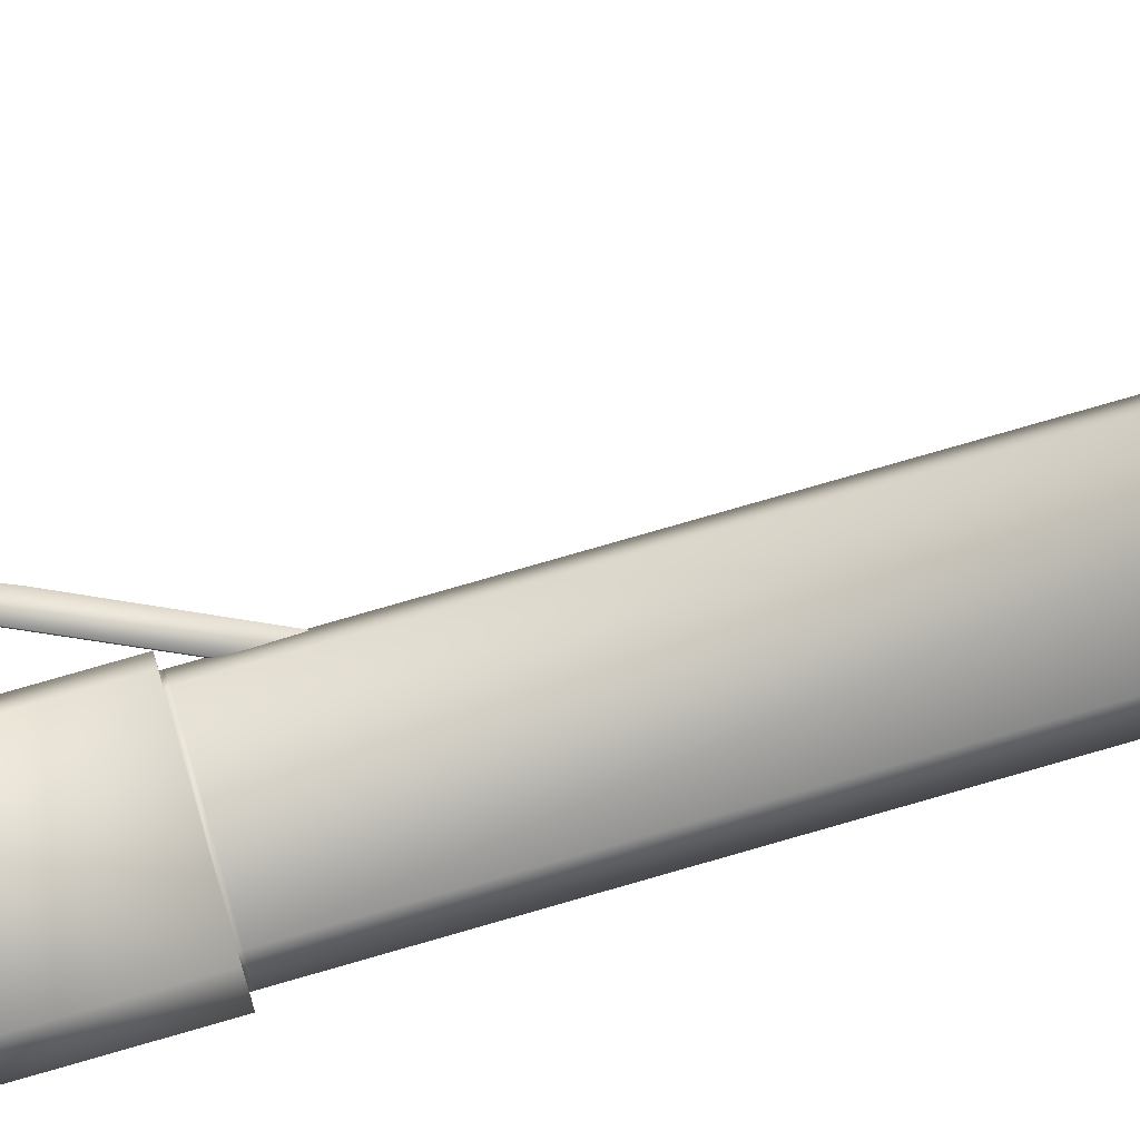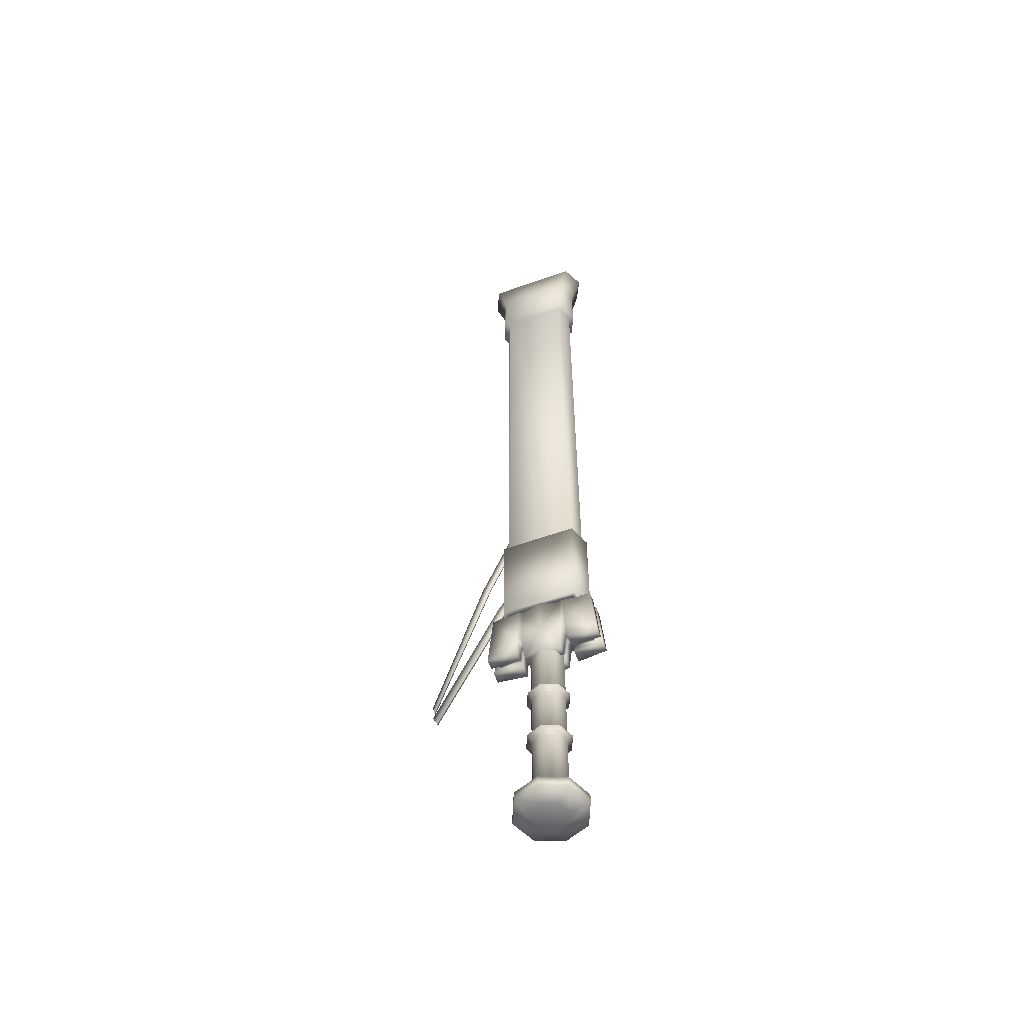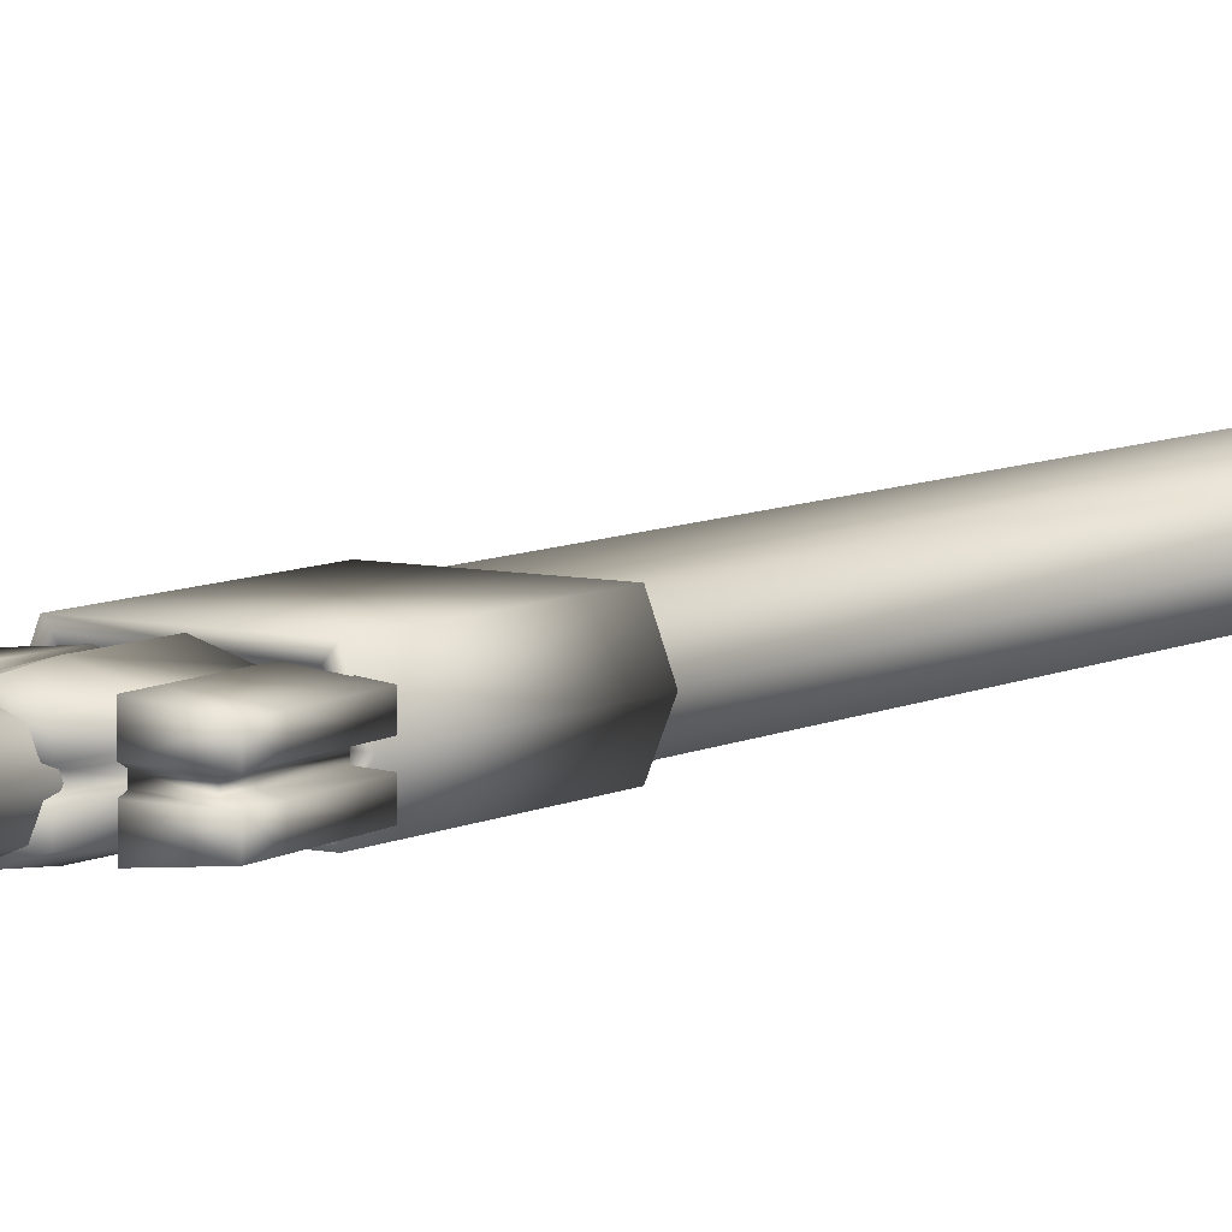
<metadata>
{"format":"obj","ext":"obj","renderer":"f3d","projection":"perspective","resolution":1024,"background":"white","views":[{"elev":79.5,"azim":-106.0,"up":"+Y"},{"elev":-56.4,"azim":-159.4,"up":"+Z"},{"elev":7.2,"azim":-146.6,"up":"+Y"}]}
</metadata>
<code>
v 0.061 0.004088 0.2195
v 0.0698 0.004088 0.232
v 0.1704 -0.03679 0.08018
v 0.1767 -0.03679 0.09338
v -0.001258 0.01258 0.3053
v 0.007232 0.01258 0.3179
v 0.1767 -0.03993 0.09338
v 0.0698 0.000943 0.232
v 0.1704 -0.03993 0.08018
v 0.061 0.000943 0.2195
v 0.007232 0.009433 0.3179
v -0.001258 0.009433 0.3053
v 0.08206 0.000943 0.2937
v 0.09527 -0.003773 0.3012
v 0.1751 -0.03679 0.1038
v 0.1795 -0.04056 0.1201
v -0.007861 0.01258 0.4858
v 0.000629 0.01258 0.4984
v 0.1795 -0.04371 0.1201
v 0.09527 -0.006603 0.3012
v 0.1751 -0.03993 0.1038
v 0.08206 -0.001887 0.2937
v 0.000629 0.009433 0.4984
v -0.007861 0.009433 0.4858
v 0.01761 0.01572 0.02107
v 0.000943 0.02264 0.02107
v 0.01729 0.01541 0.1126
v 0.000943 0.02201 0.1126
v 0.02453 -0.000629 0.02107
v 0.02421 -0.000629 0.1126
v 0.01761 -0.01729 0.02107
v 0.01729 -0.01698 0.1126
v 0.000943 -0.0239 0.02107
v 0.000943 -0.02358 0.1126
v 0.01761 0.01572 0.01195
v 0.000943 0.02264 0.01195
v 0.02169 0.01981 0.01635
v 0.000943 0.0283 0.01635
v 0.02453 -0.000629 0.01195
v 0.0305 -0.000629 0.01635
v 0.01761 -0.01729 0.01195
v 0.02169 -0.02138 0.01635
v 0.000943 -0.0239 0.01195
v 0.000943 -0.02987 0.01635
v 0.01761 0.01572 -0.07012
v 0.000943 0.02264 -0.07012
v 0.02295 0.02075 -0.06509
v 0.000943 0.02987 -0.06509
v 0.02453 -0.000629 -0.07012
v 0.03176 -0.000629 -0.06509
v 0.01761 -0.01729 -0.07012
v 0.02295 -0.02232 -0.06509
v 0.000943 -0.0239 -0.07012
v 0.000943 -0.03113 -0.06509
v 0.000943 0.02264 0.007861
v 0.01761 0.01572 0.007861
v 0.02453 -0.000629 0.007861
v 0.01761 -0.01729 0.007861
v 0.000943 -0.0239 0.007861
v 0.000943 0.02264 -0.06037
v 0.01761 0.01572 -0.06037
v 0.02453 -0.000629 -0.06037
v 0.01761 -0.01729 -0.06037
v 0.000943 -0.0239 -0.06037
v 0.000943 0.02264 -0.07389
v 0.01761 0.01572 -0.07389
v 0.02453 -0.000629 -0.07389
v 0.01761 -0.01729 -0.07389
v 0.000943 -0.0239 -0.07389
v 0.000943 0.04779 -0.177
v 0.000943 0.02264 -0.1698
v 0.03553 0.03364 -0.177
v 0.01761 0.01572 -0.1698
v 0.04999 -0.000629 -0.177
v 0.02453 -0.000629 -0.1698
v 0.03553 -0.03522 -0.177
v 0.01761 -0.01729 -0.1698
v 0.000943 -0.04936 -0.177
v 0.000943 -0.0239 -0.1698
v 0.03553 0.03364 -0.1902
v 0.000943 0.04779 -0.1902
v 0.04999 -0.000629 -0.1905
v 0.03553 -0.03522 -0.1902
v 0.000943 -0.04936 -0.1902
v 0.01761 0.01572 -0.1971
v 0.000943 0.02264 -0.1971
v 0.02453 -0.000629 -0.1971
v 0.01761 -0.01729 -0.1971
v 0.000943 -0.0239 -0.1971
v 0.07735 0.005345 0.106
v 0.03679 0.005345 0.106
v 0.07735 0.01918 0.106
v 0.03679 0.02327 0.106
v 0.03239 0.02327 0.1871
v 0.03239 0.005345 0.1871
v 0.07043 0.01918 0.1871
v 0.07043 0.005345 0.1871
v 0.03553 0.02327 0.1289
v 0.07546 0.01918 0.1289
v 0.02641 -0.02107 0.1871
v 0.000943 -0.02861 0.1871
v 0.02861 -0.02107 0.1289
v 0.000943 -0.02861 0.1289
v 0.07043 -0.004716 0.1871
v 0.07043 -0.01918 0.1871
v 0.07546 -0.004716 0.1289
v 0.07546 -0.01918 0.1289
v 0.02861 -0.004716 0.1289
v 0.03553 -0.004716 0.1289
v 0.03553 -0.02327 0.1289
v 0.02641 0.005345 0.1871
v 0.02641 0.02107 0.1871
v 0.02861 0.02107 0.1289
v 0.03239 -0.02327 0.1871
v 0.07546 0.005345 0.1289
v 0.03679 -0.02327 0.106
v 0.07735 -0.01918 0.106
v 0.03679 -0.004716 0.106
v 0.000943 -0.02515 0.09244
v 0.000943 -0.004716 0.09244
v 0.02578 -0.01824 0.09244
v 0.02578 -0.004716 0.09244
v 0.000943 0.02861 0.1871
v 0.000943 0.005345 0.1871
v 0.000943 0.02861 0.1289
v 0.02578 0.01824 0.09244
v 0.000943 0.02547 0.09244
v 0.02578 0.005345 0.09244
v 0.02861 0.005345 0.1289
v 0.07735 -0.004716 0.106
v 0.03239 -0.004716 0.1871
v 0.05974 -0.00283 0.1805
v 0.06477 -0.00283 0.1302
v 0.03553 -0.00283 0.1302
v 0.02861 -0.00283 0.1302
v 0.02641 -0.004716 0.1871
v 0.03679 -0.00283 0.1107
v 0.02578 -0.00283 0.09904
v 0.000943 -0.00283 0.09904
v 0.000943 -0.004716 0.1871
v 0.03679 0.00283 0.1107
v 0.06666 0.00283 0.1107
v 0.05974 0.00283 0.1805
v 0.03239 0.00283 0.1805
v 0.02641 0.00283 0.1805
v 0.06477 0.00283 0.1302
v 0.000943 0.00283 0.1805
v 0.02578 0.00283 0.09904
v 0.02861 0.00283 0.1302
v 0.03553 0.005345 0.1289
v 0.000943 0.005345 0.09244
v 0.03553 0.00283 0.1302
v 0.000943 0.00283 0.09904
v 0.06666 -0.00283 0.1107
v 0.03239 -0.00283 0.1805
v 0.02641 -0.00283 0.1805
v 0.000943 -0.00283 0.1805
v -0.01541 0.01572 0.02107
v -0.01509 0.01541 0.1126
v -0.02232 -0.000629 0.02107
v -0.02201 -0.000629 0.1126
v -0.01541 -0.01729 0.02107
v -0.01509 -0.01698 0.1126
v -0.01541 0.01572 0.01195
v -0.01949 0.01981 0.01635
v -0.02232 -0.000629 0.01195
v -0.0283 -0.000629 0.01635
v -0.01541 -0.01729 0.01195
v -0.01949 -0.02138 0.01635
v -0.01541 0.01572 -0.07012
v -0.02044 0.02075 -0.06509
v -0.02232 -0.000629 -0.07012
v -0.02956 -0.000629 -0.06509
v -0.01541 -0.01729 -0.07012
v -0.02044 -0.02232 -0.06509
v -0.01541 0.01572 0.007861
v -0.02232 -0.000629 0.007861
v -0.01541 -0.01729 0.007861
v -0.01541 0.01572 -0.06037
v -0.02232 -0.000629 -0.06037
v -0.01541 -0.01729 -0.06037
v -0.01541 0.01572 -0.07389
v -0.02232 -0.000629 -0.07389
v -0.01541 -0.01729 -0.07389
v -0.03333 0.03364 -0.177
v -0.01541 0.01572 -0.1698
v -0.04779 -0.000629 -0.177
v -0.02232 -0.000629 -0.1698
v -0.03333 -0.03522 -0.177
v -0.01541 -0.01729 -0.1698
v -0.03333 0.03364 -0.1902
v -0.04779 -0.000629 -0.1905
v -0.03333 -0.03522 -0.1902
v -0.01541 0.01572 -0.1971
v -0.02232 -0.000629 -0.1971
v -0.01541 -0.01729 -0.1971
v -0.03459 0.005345 0.106
v -0.07515 0.005345 0.106
v -0.07515 0.01918 0.106
v -0.03459 0.02327 0.106
v -0.03019 0.005345 0.1871
v -0.03019 0.02327 0.1871
v -0.06823 0.01918 0.1871
v -0.06823 0.005345 0.1871
v -0.03333 0.02327 0.1289
v -0.07326 0.01918 0.1289
v -0.02421 -0.02107 0.1871
v -0.02641 -0.02107 0.1289
v -0.06823 -0.01918 0.1871
v -0.06823 -0.004716 0.1871
v -0.07326 -0.004716 0.1289
v -0.07326 -0.01918 0.1289
v -0.03333 -0.004716 0.1289
v -0.02641 -0.004716 0.1289
v -0.03333 -0.02327 0.1289
v -0.02421 0.005345 0.1871
v -0.02421 0.02107 0.1871
v -0.02641 0.02107 0.1289
v -0.03019 -0.02327 0.1871
v -0.07326 0.005345 0.1289
v -0.03459 -0.02327 0.106
v -0.07515 -0.01918 0.106
v -0.03459 -0.004716 0.106
v -0.02327 -0.01824 0.09244
v -0.02327 -0.004716 0.09244
v -0.02327 0.01824 0.09244
v -0.02327 0.005345 0.09244
v -0.02641 0.005345 0.1289
v -0.07515 -0.004716 0.106
v -0.03019 -0.004716 0.1871
v -0.05754 -0.00283 0.1805
v -0.06257 -0.00283 0.1302
v -0.03333 -0.00283 0.1302
v -0.02641 -0.00283 0.1302
v -0.02421 -0.004716 0.1871
v -0.03459 -0.00283 0.1107
v -0.02327 -0.00283 0.09904
v -0.03459 0.00283 0.1107
v -0.06446 0.00283 0.1107
v -0.05754 0.00283 0.1805
v -0.03019 0.00283 0.1805
v -0.02421 0.00283 0.1805
v -0.06257 0.00283 0.1302
v -0.02327 0.00283 0.09904
v -0.02641 0.00283 0.1302
v -0.03333 0.005345 0.1289
v -0.03333 0.00283 0.1302
v -0.06446 -0.00283 0.1107
v -0.03019 -0.00283 0.1805
v -0.02421 -0.00283 0.1805
v 0.07829 0.000314 1.146
v 0.06351 0.0305 1.146
v -0.07829 0.000314 1.146
v -0.06351 0.0305 1.146
v 0.05377 0.000314 0.3594
v -0.05377 0.000314 0.3594
v 0.04371 0.02169 0.3594
v -0.04371 0.02169 0.3594
v -0.05062 -0.02798 0.3355
v -0.04496 -0.02264 0.3342
v -0.06226 0.000314 0.3355
v -0.05534 0.000314 0.3342
v 0.05062 -0.02798 0.3355
v 0.04496 -0.02264 0.3342
v 0.05062 0.0305 0.3355
v 0.04496 0.02484 0.3342
v 0.06226 0.000314 0.3355
v 0.05534 0.000314 0.3342
v -0.05062 0.0305 0.3355
v -0.04496 0.02484 0.3342
v 0.05094 0.0305 1.096
v -0.05094 0.0305 1.096
v -0.06288 0.000314 1.096
v -0.05094 -0.0283 1.096
v -0.06351 -0.0283 1.146
v 0.05094 -0.0283 1.096
v 0.06351 -0.0283 1.146
v 0.06288 0.000314 1.096
v 0.05062 -0.02798 0.1852
v -0.05062 -0.02798 0.1852
v 0.06226 0.000314 0.1852
v -0.05062 0.0305 0.1852
v 0.05062 0.0305 0.1852
v -0.06226 0.000314 0.1852
v 0.04496 0.02484 1.021
v -0.04496 0.02484 1.022
v 0.05094 0.0305 1.024
v -0.05094 0.0305 1.024
v -0.05534 0.000314 1.022
v -0.04496 -0.02264 1.022
v -0.06288 0.000314 1.024
v -0.05094 -0.0283 1.024
v 0.04496 -0.02264 1.021
v 0.05094 -0.0283 1.024
v 0.05534 0.000314 1.021
v 0.06288 0.000314 1.024
v 0.04496 0.02484 0.3377
v -0.04496 0.02484 0.3377
v -0.05534 0.000314 0.3377
v -0.04496 -0.02264 0.3377
v 0.04496 -0.02264 0.3377
v 0.05534 0.000314 0.3377
v 0.04371 -0.01981 0.3594
v -0.04371 -0.01981 0.3594
v -0.05377 0.000314 0.1852
v -0.04371 0.02169 0.1852
v -0.04371 -0.01981 0.1852
v 0.04371 -0.01981 0.1852
v 0.05377 0.000314 0.1852
v 0.04371 0.02169 0.1852
f 1 2 3
f 4 3 2
f 5 6 1
f 2 1 6
f 7 8 9
f 10 9 8
f 8 11 10
f 12 10 11
f 9 10 3
f 1 3 10
f 10 12 1
f 5 1 12
f 12 11 5
f 6 5 11
f 11 8 6
f 2 6 8
f 8 7 2
f 4 2 7
f 7 9 4
f 3 4 9
f 13 14 15
f 16 15 14
f 17 18 13
f 14 13 18
f 19 20 21
f 22 21 20
f 20 23 22
f 24 22 23
f 21 22 15
f 13 15 22
f 22 24 13
f 17 13 24
f 24 23 17
f 18 17 23
f 23 20 18
f 14 18 20
f 20 19 14
f 16 14 19
f 19 21 16
f 15 16 21
f 25 26 27
f 28 27 26
f 29 25 30
f 27 30 25
f 31 29 32
f 30 32 29
f 33 31 34
f 32 34 31
f 35 36 37
f 38 37 36
f 39 35 40
f 37 40 35
f 41 39 42
f 40 42 39
f 43 41 44
f 42 44 41
f 45 46 47
f 48 47 46
f 49 45 50
f 47 50 45
f 51 49 52
f 50 52 49
f 53 51 54
f 52 54 51
f 38 26 37
f 25 37 26
f 37 25 40
f 29 40 25
f 40 29 42
f 31 42 29
f 42 31 44
f 33 44 31
f 55 36 56
f 35 56 36
f 56 35 57
f 39 57 35
f 57 39 58
f 41 58 39
f 58 41 59
f 43 59 41
f 48 60 47
f 61 47 60
f 47 61 50
f 62 50 61
f 50 62 52
f 63 52 62
f 52 63 54
f 64 54 63
f 65 46 66
f 45 66 46
f 66 45 67
f 49 67 45
f 67 49 68
f 51 68 49
f 68 51 69
f 53 69 51
f 70 71 72
f 73 72 71
f 72 73 74
f 75 74 73
f 74 75 76
f 77 76 75
f 76 77 78
f 79 78 77
f 80 81 72
f 70 72 81
f 80 72 82
f 74 82 72
f 82 74 83
f 76 83 74
f 83 76 84
f 78 84 76
f 85 86 80
f 81 80 86
f 85 80 87
f 82 87 80
f 87 82 88
f 83 88 82
f 88 83 89
f 84 89 83
f 60 55 61
f 56 61 55
f 61 56 62
f 57 62 56
f 62 57 63
f 58 63 57
f 63 58 64
f 59 64 58
f 71 65 73
f 66 73 65
f 73 66 75
f 67 75 66
f 75 67 77
f 68 77 67
f 77 68 79
f 69 79 68
f 90 91 92
f 93 92 91
f 94 95 96
f 97 96 95
f 94 96 98
f 99 98 96
f 100 101 102
f 103 102 101
f 104 105 106
f 107 106 105
f 108 109 102
f 110 102 109
f 111 95 112
f 94 112 95
f 112 94 113
f 98 113 94
f 105 114 107
f 110 107 114
f 90 92 115
f 99 115 92
f 110 116 107
f 117 107 116
f 118 116 109
f 110 109 116
f 99 92 98
f 93 98 92
f 110 114 102
f 100 102 114
f 119 120 121
f 122 121 120
f 123 124 112
f 111 112 124
f 123 112 125
f 113 125 112
f 113 126 125
f 127 125 126
f 128 126 129
f 113 129 126
f 103 119 102
f 121 102 119
f 116 118 117
f 130 117 118
f 114 105 131
f 104 131 105
f 132 104 133
f 106 133 104
f 134 109 135
f 108 135 109
f 114 131 100
f 136 100 131
f 117 130 107
f 106 107 130
f 137 118 134
f 109 134 118
f 138 122 139
f 120 139 122
f 101 100 140
f 136 140 100
f 102 121 108
f 122 108 121
f 141 91 142
f 90 142 91
f 143 97 144
f 95 144 97
f 144 95 145
f 111 145 95
f 142 90 146
f 115 146 90
f 145 111 147
f 124 147 111
f 148 128 149
f 129 149 128
f 96 97 99
f 115 99 97
f 98 150 113
f 129 113 150
f 93 91 98
f 150 98 91
f 127 126 151
f 128 151 126
f 143 132 146
f 133 146 132
f 152 134 149
f 135 149 134
f 141 137 152
f 134 152 137
f 148 138 153
f 139 153 138
f 118 137 130
f 154 130 137
f 104 132 131
f 155 131 132
f 131 155 136
f 156 136 155
f 130 154 106
f 133 106 154
f 136 156 140
f 157 140 156
f 122 138 108
f 135 108 138
f 137 141 154
f 142 154 141
f 132 143 155
f 144 155 143
f 155 144 156
f 145 156 144
f 154 142 133
f 146 133 142
f 156 145 157
f 147 157 145
f 138 148 135
f 149 135 148
f 97 143 115
f 146 115 143
f 150 152 129
f 149 129 152
f 91 141 150
f 152 150 141
f 128 148 151
f 153 151 148
f 88 89 87
f 87 89 85
f 85 89 86
f 26 158 159
f 159 28 26
f 158 160 161
f 161 159 158
f 160 162 163
f 163 161 160
f 162 33 34
f 34 163 162
f 36 164 165
f 165 38 36
f 164 166 167
f 167 165 164
f 166 168 169
f 169 167 166
f 168 43 44
f 44 169 168
f 46 170 171
f 171 48 46
f 170 172 173
f 173 171 170
f 172 174 175
f 175 173 172
f 174 53 54
f 54 175 174
f 26 38 165
f 165 158 26
f 158 165 167
f 167 160 158
f 160 167 169
f 169 162 160
f 162 169 44
f 44 33 162
f 36 55 176
f 176 164 36
f 164 176 177
f 177 166 164
f 166 177 178
f 178 168 166
f 168 178 59
f 59 43 168
f 60 48 171
f 171 179 60
f 179 171 173
f 173 180 179
f 180 173 175
f 175 181 180
f 181 175 54
f 54 64 181
f 46 65 182
f 182 170 46
f 170 182 183
f 183 172 170
f 172 183 184
f 184 174 172
f 174 184 69
f 69 53 174
f 71 70 185
f 185 186 71
f 186 185 187
f 187 188 186
f 188 187 189
f 189 190 188
f 190 189 78
f 78 79 190
f 81 191 185
f 185 70 81
f 185 191 192
f 192 187 185
f 187 192 193
f 193 189 187
f 189 193 84
f 84 78 189
f 86 194 191
f 191 81 86
f 191 194 195
f 195 192 191
f 192 195 196
f 196 193 192
f 193 196 89
f 89 84 193
f 55 60 179
f 179 176 55
f 176 179 180
f 180 177 176
f 177 180 181
f 181 178 177
f 178 181 64
f 64 59 178
f 65 71 186
f 186 182 65
f 182 186 188
f 188 183 182
f 183 188 190
f 190 184 183
f 184 190 79
f 79 69 184
f 197 198 199
f 199 200 197
f 201 202 203
f 203 204 201
f 203 202 205
f 205 206 203
f 101 207 208
f 208 103 101
f 209 210 211
f 211 212 209
f 213 214 208
f 208 215 213
f 201 216 217
f 217 202 201
f 202 217 218
f 218 205 202
f 219 209 212
f 212 215 219
f 199 198 220
f 220 206 199
f 221 215 212
f 212 222 221
f 221 223 213
f 213 215 221
f 199 206 205
f 205 200 199
f 219 215 208
f 208 207 219
f 120 119 224
f 224 225 120
f 124 123 217
f 217 216 124
f 217 123 125
f 125 218 217
f 226 218 125
f 125 127 226
f 226 227 228
f 228 218 226
f 119 103 208
f 208 224 119
f 223 221 222
f 222 229 223
f 209 219 230
f 230 210 209
f 210 231 232
f 232 211 210
f 213 233 234
f 234 214 213
f 230 219 207
f 207 235 230
f 229 222 212
f 212 211 229
f 223 236 233
f 233 213 223
f 225 237 139
f 139 120 225
f 207 101 140
f 140 235 207
f 224 208 214
f 214 225 224
f 197 238 239
f 239 198 197
f 204 240 241
f 241 201 204
f 201 241 242
f 242 216 201
f 198 239 243
f 243 220 198
f 216 242 147
f 147 124 216
f 227 244 245
f 245 228 227
f 204 203 206
f 206 220 204
f 246 205 218
f 218 228 246
f 197 200 205
f 205 246 197
f 226 127 151
f 151 227 226
f 231 240 243
f 243 232 231
f 233 247 245
f 245 234 233
f 236 238 247
f 247 233 236
f 237 244 153
f 153 139 237
f 236 223 229
f 229 248 236
f 231 210 230
f 230 249 231
f 249 230 235
f 235 250 249
f 248 229 211
f 211 232 248
f 250 235 140
f 140 157 250
f 237 225 214
f 214 234 237
f 238 236 248
f 248 239 238
f 240 231 249
f 249 241 240
f 241 249 250
f 250 242 241
f 239 248 232
f 232 243 239
f 242 250 157
f 157 147 242
f 244 237 234
f 234 245 244
f 240 204 220
f 220 243 240
f 247 246 228
f 228 245 247
f 238 197 246
f 246 247 238
f 244 227 151
f 151 153 244
f 89 196 195
f 89 195 194
f 89 194 86
f 251 252 253
f 254 253 252
f 255 256 257
f 258 257 256
f 259 260 261
f 262 261 260
f 259 263 260
f 264 260 263
f 265 266 267
f 268 267 266
f 265 269 266
f 270 266 269
f 271 272 252
f 254 252 272
f 273 274 253
f 275 253 274
f 274 276 275
f 277 275 276
f 278 271 251
f 252 251 271
f 263 259 279
f 280 279 259
f 267 263 281
f 279 281 263
f 269 265 282
f 283 282 265
f 261 269 284
f 282 284 269
f 285 286 287
f 288 287 286
f 289 290 291
f 292 291 290
f 290 293 292
f 294 292 293
f 295 285 296
f 287 296 285
f 297 298 285
f 286 285 298
f 299 300 289
f 290 289 300
f 300 301 290
f 293 290 301
f 302 297 295
f 285 295 297
f 287 288 271
f 272 271 288
f 291 292 273
f 274 273 292
f 292 294 274
f 276 274 294
f 296 287 278
f 271 278 287
f 275 277 253
f 251 253 277
f 303 304 255
f 256 255 304
f 269 261 270
f 262 270 261
f 263 267 264
f 268 264 267
f 254 272 253
f 273 253 272
f 277 276 251
f 278 251 276
f 283 265 281
f 267 281 265
f 280 259 284
f 261 284 259
f 288 286 291
f 289 291 286
f 294 293 296
f 295 296 293
f 298 270 299
f 262 299 270
f 301 264 302
f 268 302 264
f 272 288 273
f 291 273 288
f 276 294 278
f 296 278 294
f 284 282 305
f 306 305 282
f 280 284 307
f 305 307 284
f 279 280 308
f 307 308 280
f 281 279 309
f 308 309 279
f 283 281 310
f 309 310 281
f 282 283 306
f 310 306 283
f 305 306 256
f 258 256 306
f 307 305 304
f 256 304 305
f 308 307 303
f 304 303 307
f 309 308 255
f 303 255 308
f 310 309 257
f 255 257 309
f 306 310 258
f 257 258 310
f 266 270 297
f 298 297 270
f 262 260 299
f 300 299 260
f 260 264 300
f 301 300 264
f 268 266 302
f 297 302 266
f 289 286 299
f 298 299 286
f 295 293 302
f 301 302 293

</code>
